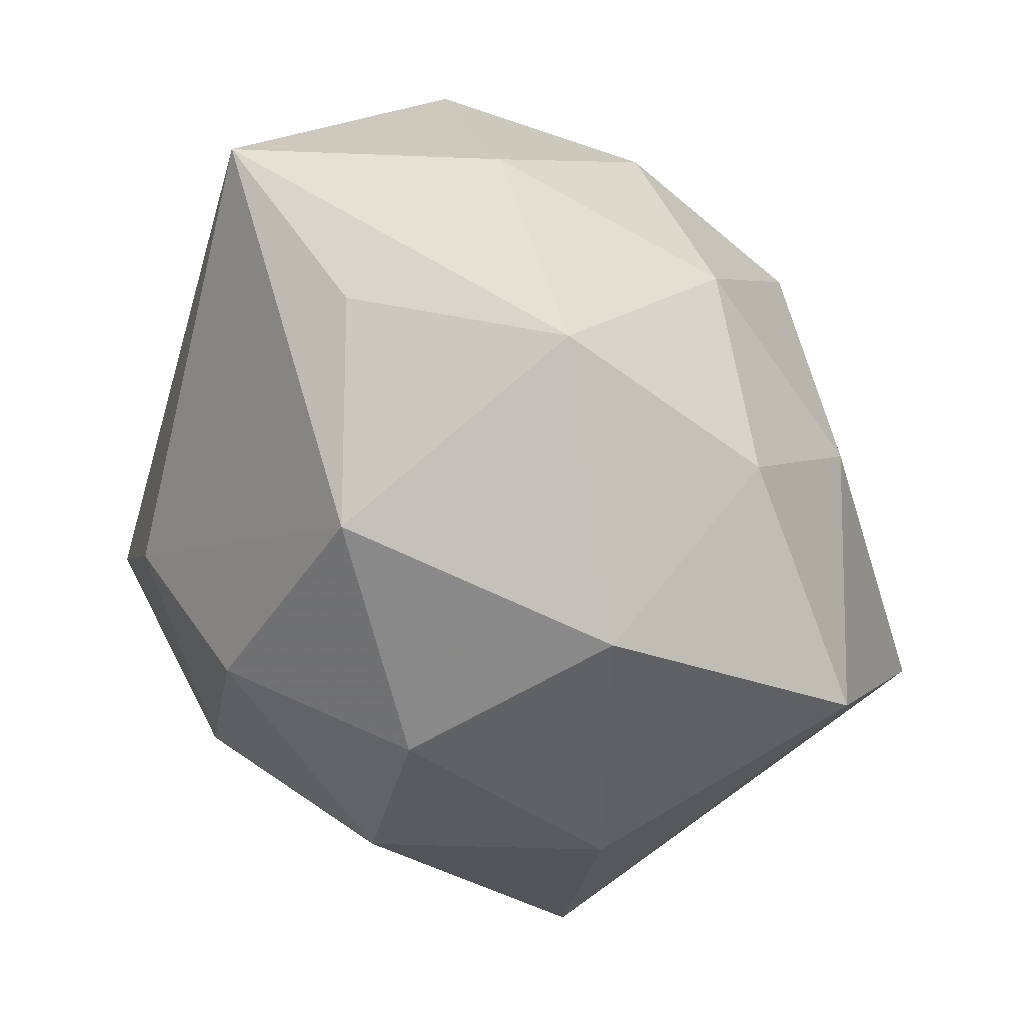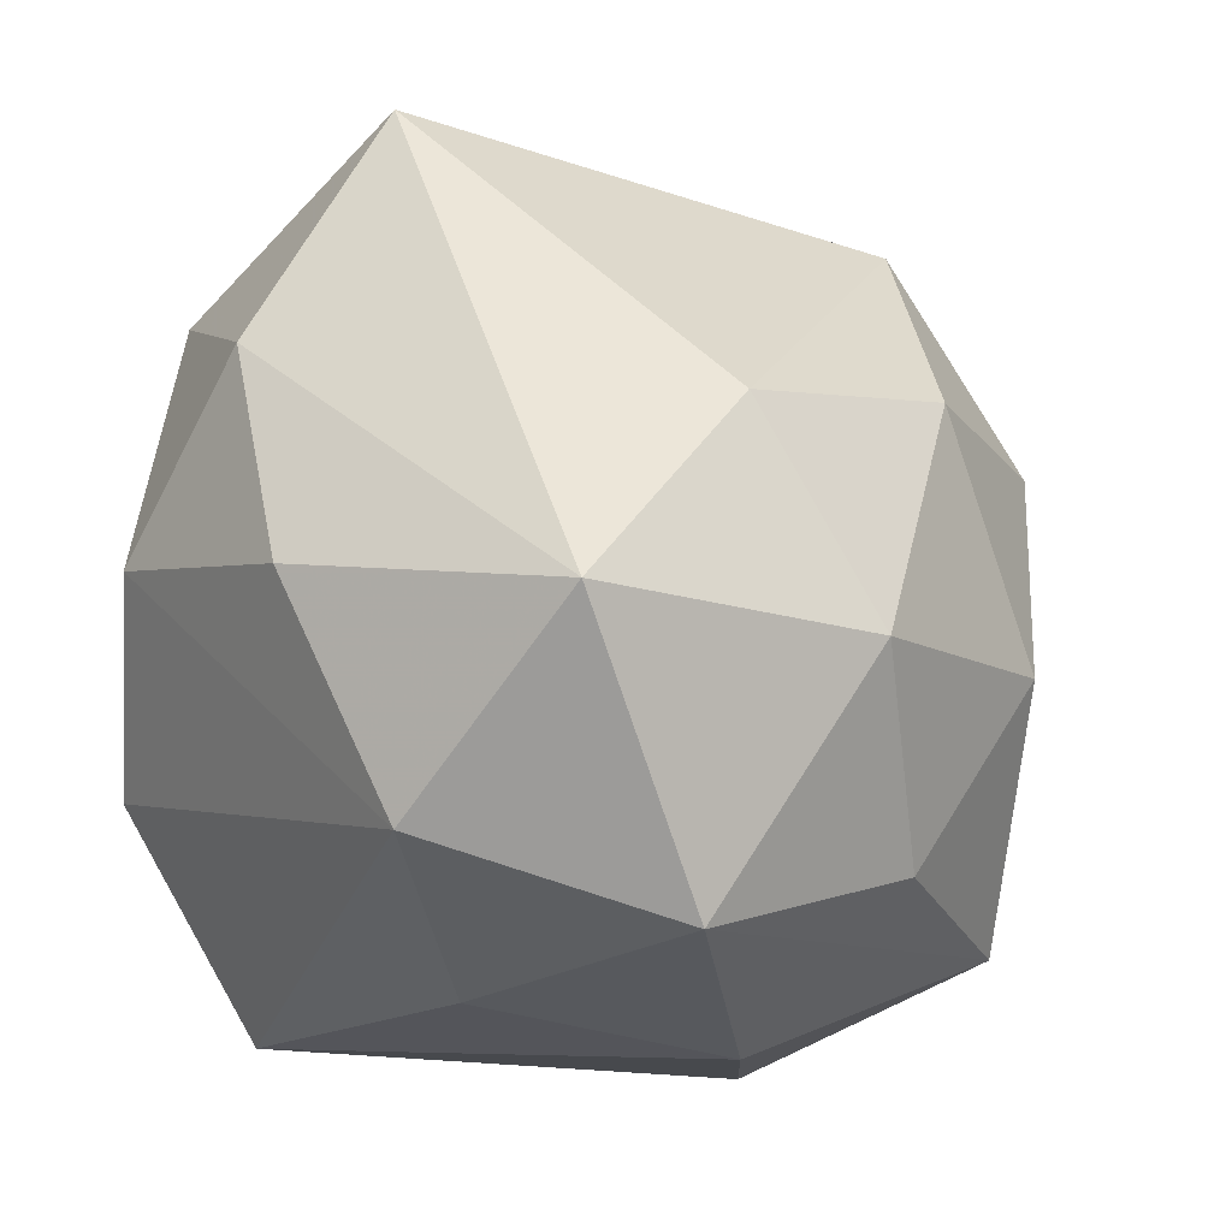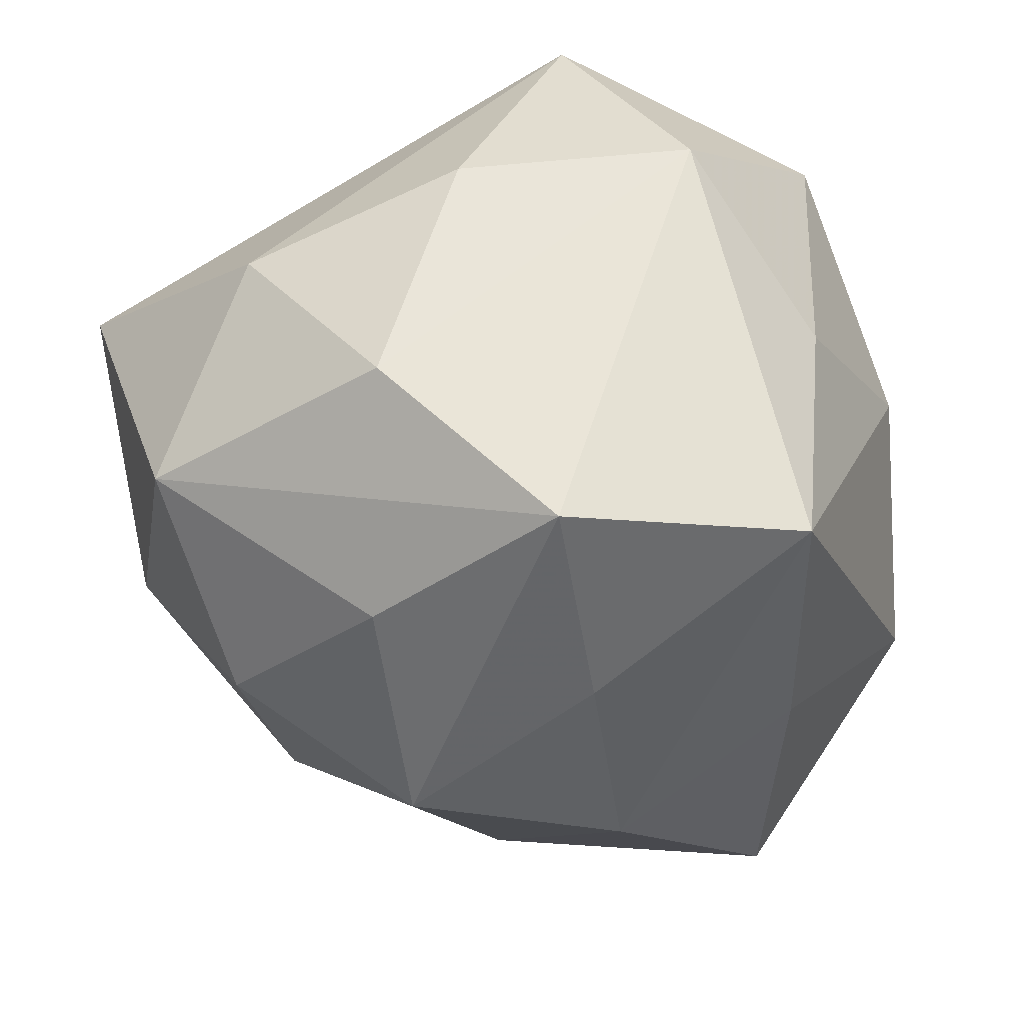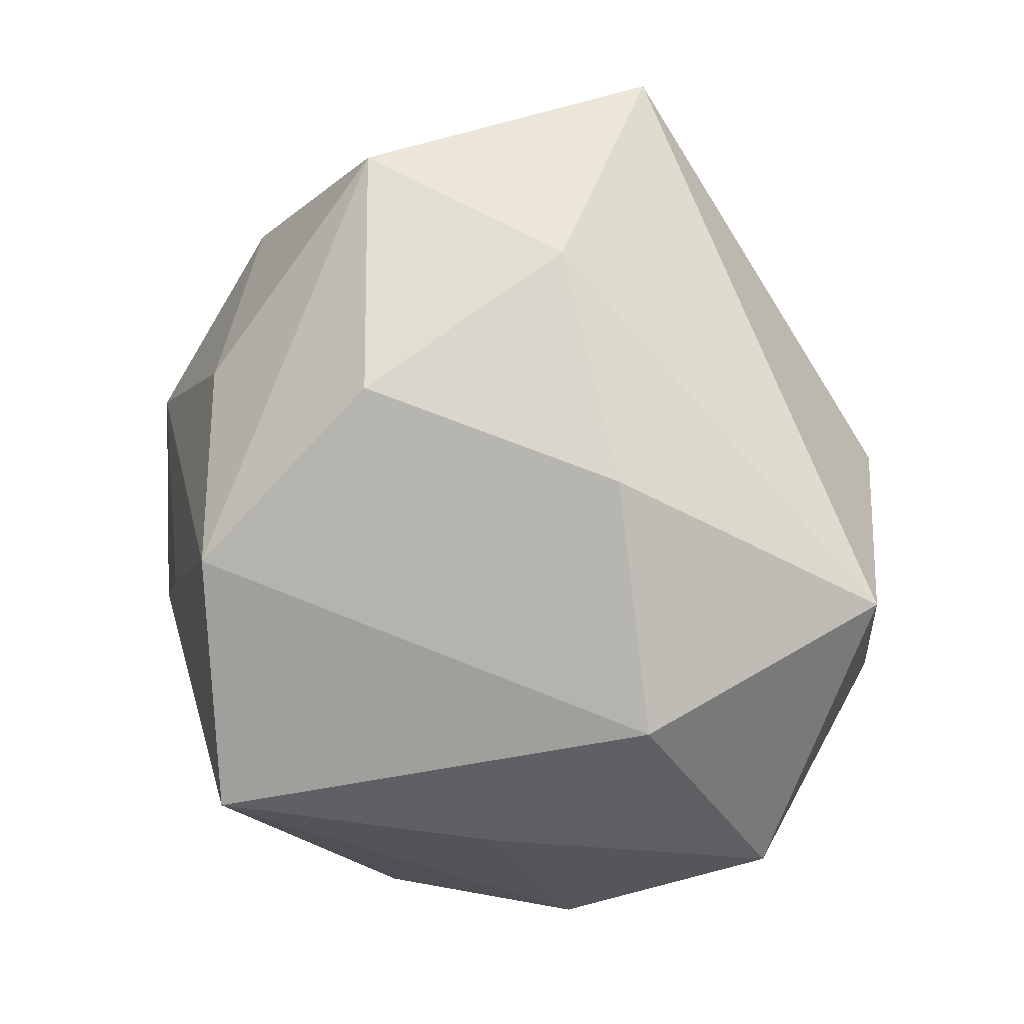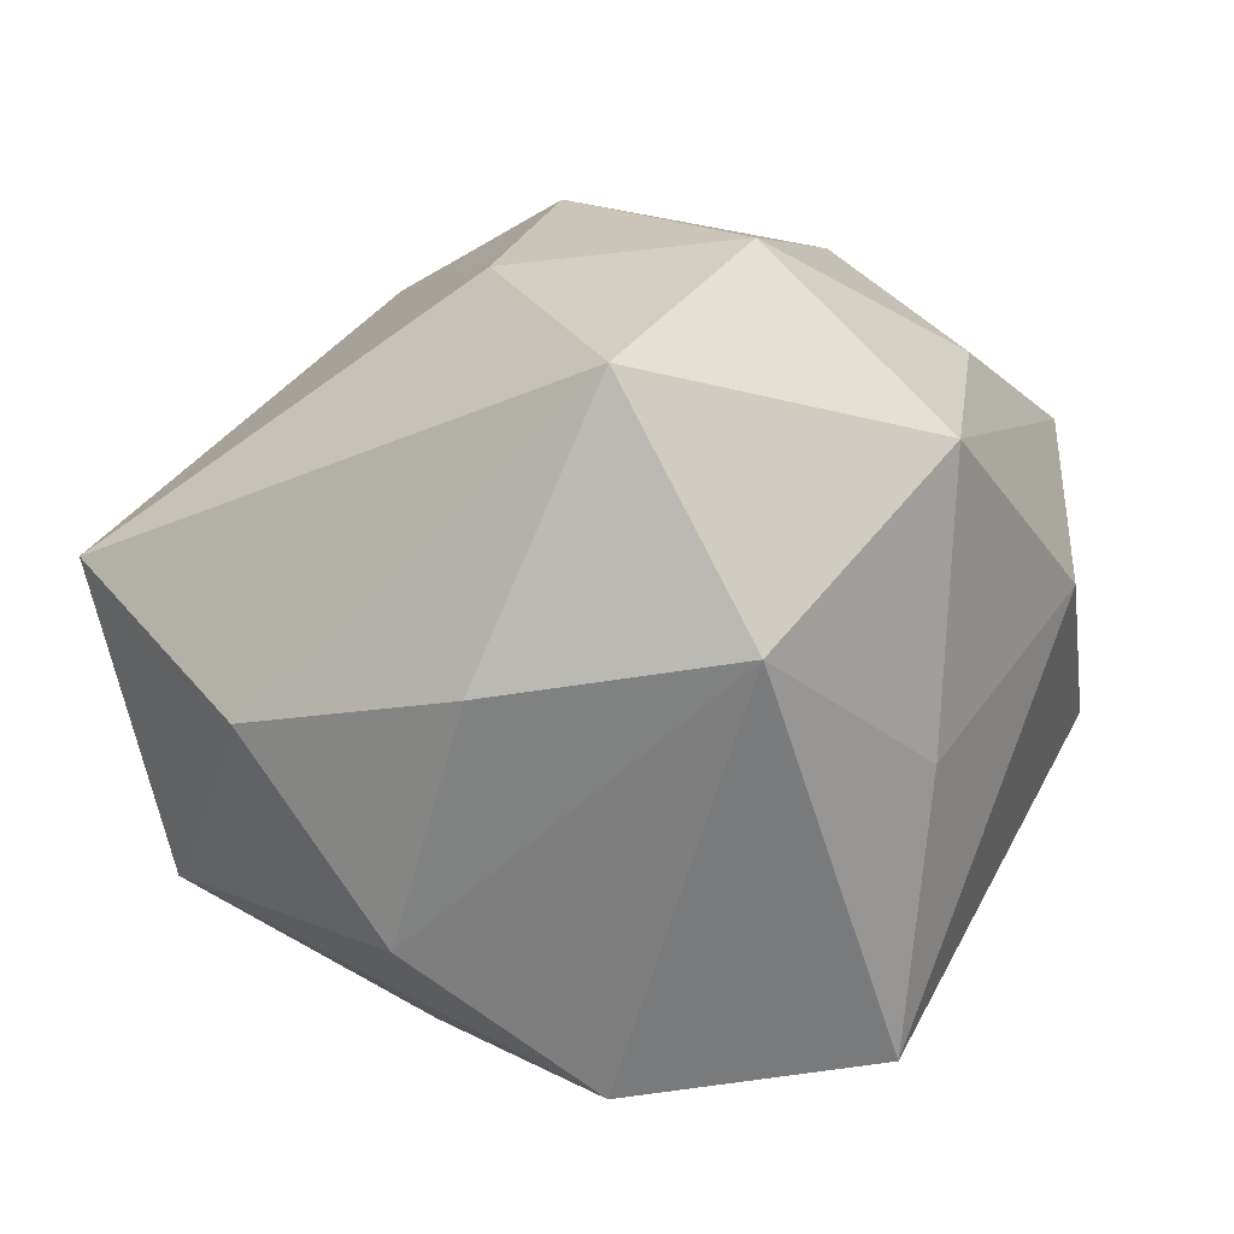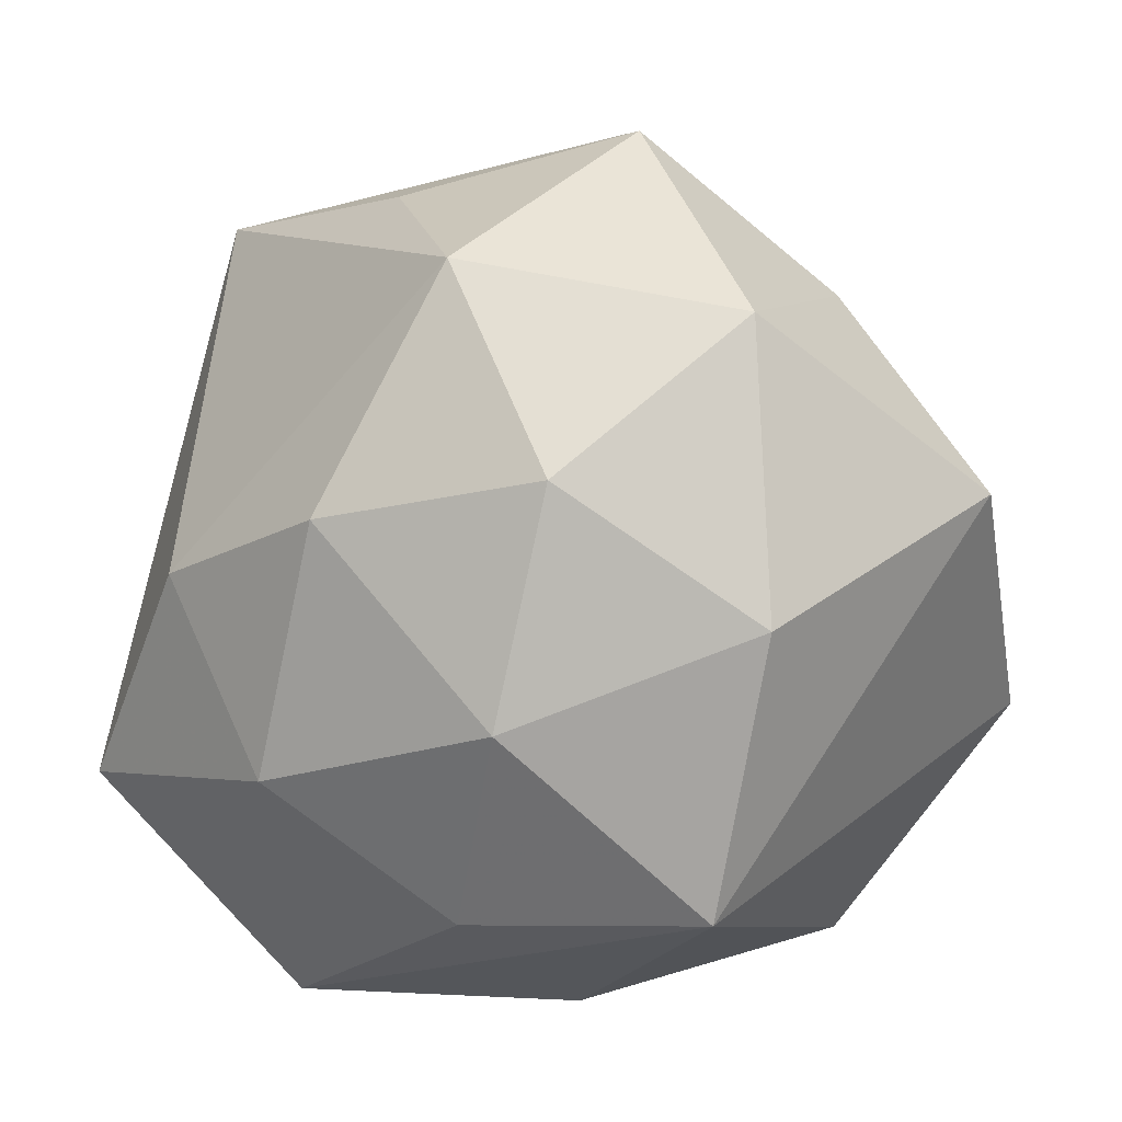
<metadata>
{"format":"obj","ext":"obj","renderer":"f3d","projection":"perspective","resolution":1024,"background":"white","views":[{"elev":54.6,"azim":51.9,"up":"+Y"},{"elev":-27.5,"azim":-44.8,"up":"+Y"},{"elev":-44.4,"azim":-66.6,"up":"+Z"},{"elev":-20.5,"azim":-97.1,"up":"+Y"},{"elev":14.8,"azim":-57.9,"up":"+Z"},{"elev":5.8,"azim":38.1,"up":"+Y"}]}
</metadata>
<code>
v 0.03012 0.02441 0.01159
v -0.03588 -0.008972 0.004148
v -0.01098 0.02376 -0.02501
v 0.009501 -0.02503 0.02333
v 0.02158 0.01176 0.02678
v 0.02492 -0.02888 -0.008889
v -0.004369 -0.008241 -0.03163
v -0.01822 0.006482 -0.02891
v -0.03687 0.01097 -0.0004869
v -0.0108 0.03512 -0.008522
v 0.003231 0.008237 0.03356
v -0.02824 -0.01603 0.02729
v 0.03466 6.288e-05 0.01567
v -0.006996 0.03395 0.01126
v 0.02437 0.02554 -0.009377
v 0.01369 -0.003496 -0.03253
v 0.04072 0.009538 -0.00704
v 0.02125 0.01199 -0.02368
v 0.01796 -0.008003 0.0291
v -0.01541 0.002535 0.03086
v -0.01107 -0.03073 -0.02668
v -0.03409 -0.001017 -0.01661
v 0.02872 -0.02393 0.01479
v 0.009108 0.02865 0.02379
v -0.02359 -0.01298 -0.02925
v 0.00887 -0.03489 0.006312
v -0.02972 0.03144 0.007923
v -0.01088 -0.03309 -0.003127
v 0.01153 0.03936 0.001652
v -0.02983 0.02256 -0.01648
v 0.00173 0.01188 -0.03338
v -0.02709 -0.02769 0.007799
v 0.03364 -0.0103 -0.02377
v -0.01018 -0.03389 0.02084
v 0.007071 0.02749 -0.01925
v -0.003428 -0.01338 0.03279
v 0.01101 -0.0214 -0.02599
f 29 24 1
f 36 12 34
f 9 12 27
f 31 8 3
f 27 24 14
f 14 29 27
f 24 29 14
f 23 33 17
f 16 7 31
f 21 7 16
f 6 33 23
f 36 34 4
f 4 34 23
f 13 17 1
f 23 17 13
f 19 11 36
f 36 4 19
f 19 4 23
f 23 13 19
f 20 12 36
f 36 11 20
f 27 12 20
f 20 24 27
f 20 11 24
f 31 7 25
f 25 8 31
f 25 7 21
f 28 34 32
f 21 28 32
f 32 34 12
f 32 25 21
f 22 25 32
f 27 29 10
f 31 3 35
f 35 10 29
f 3 10 35
f 30 3 8
f 30 25 22
f 8 25 30
f 30 9 27
f 22 9 30
f 27 10 30
f 30 10 3
f 15 35 29
f 15 29 1
f 1 17 15
f 21 16 37
f 37 16 33
f 37 6 21
f 33 6 37
f 26 34 28
f 26 28 21
f 21 6 26
f 23 34 26
f 26 6 23
f 24 11 5
f 11 19 5
f 1 24 5
f 5 13 1
f 5 19 13
f 2 9 22
f 22 32 2
f 12 9 2
f 2 32 12
f 31 35 18
f 35 15 18
f 18 16 31
f 33 16 18
f 18 17 33
f 18 15 17

</code>
